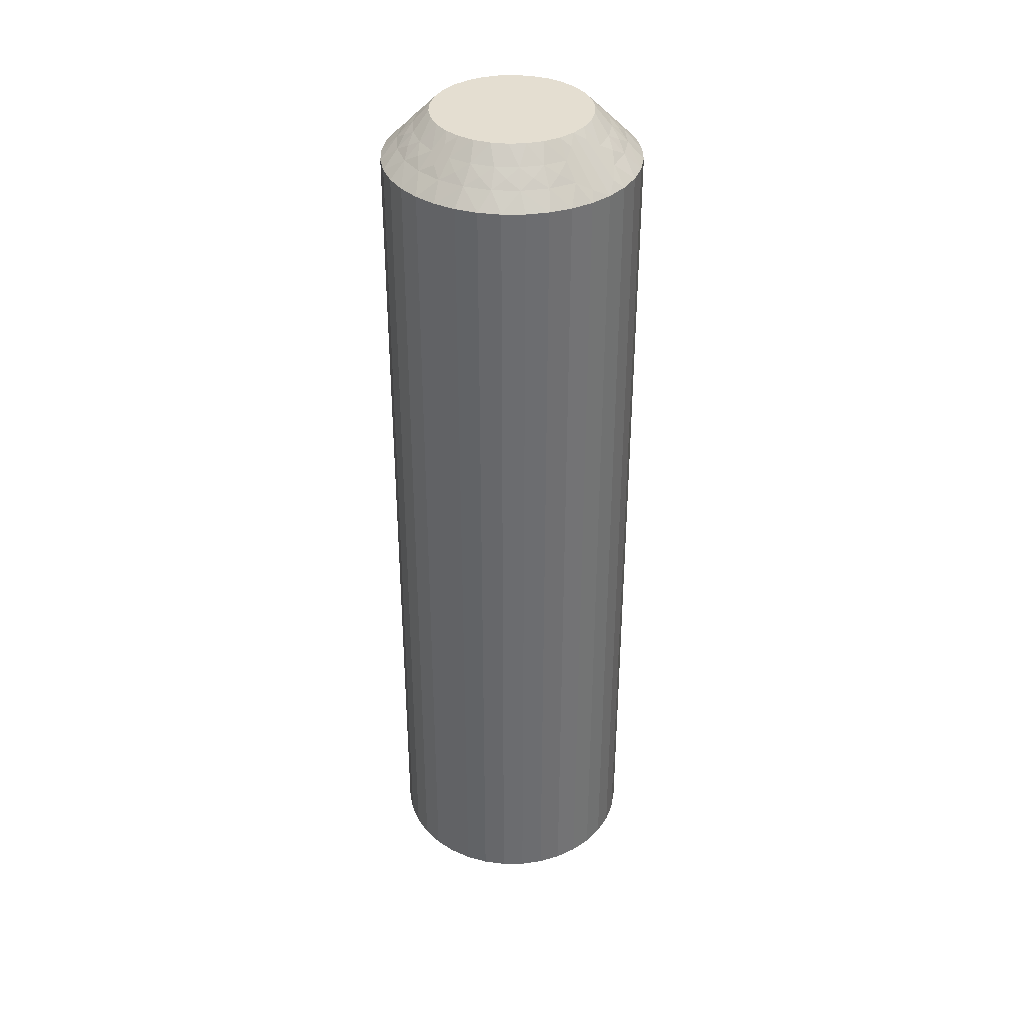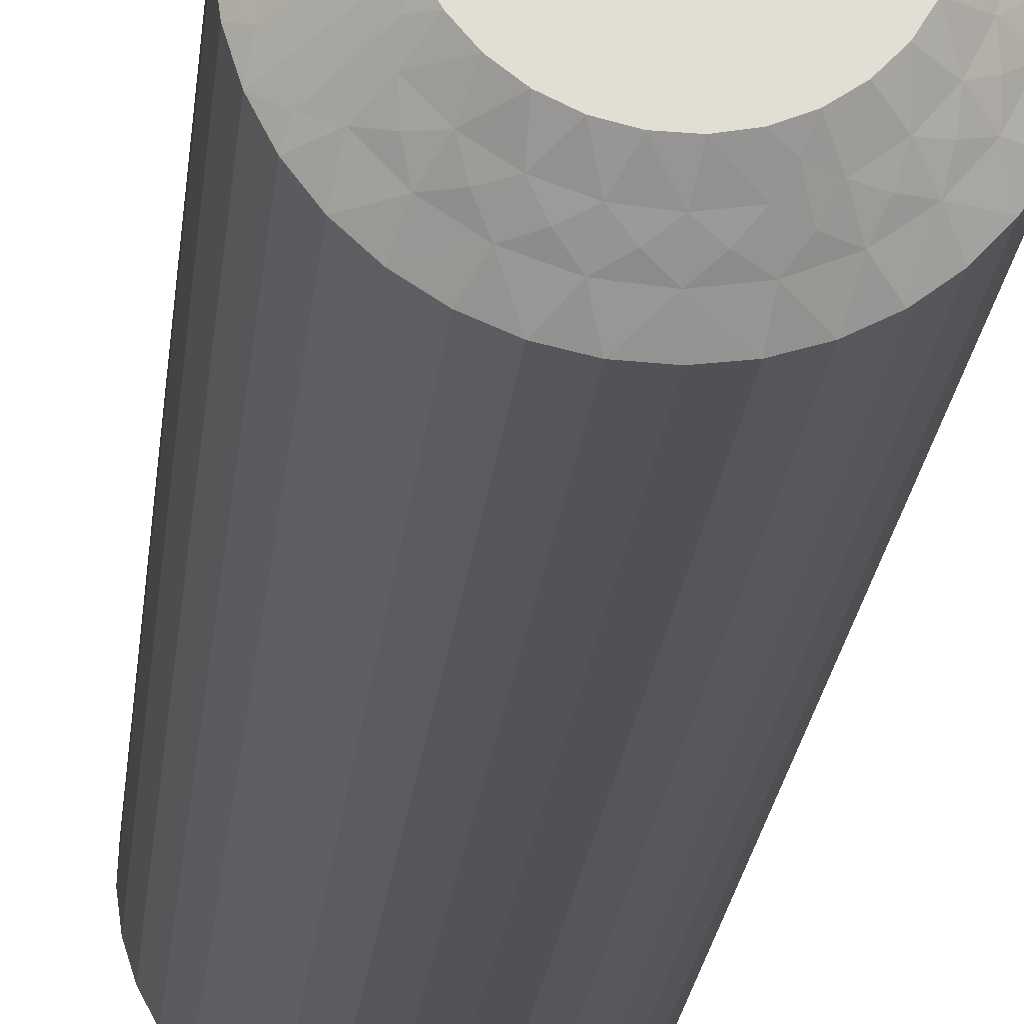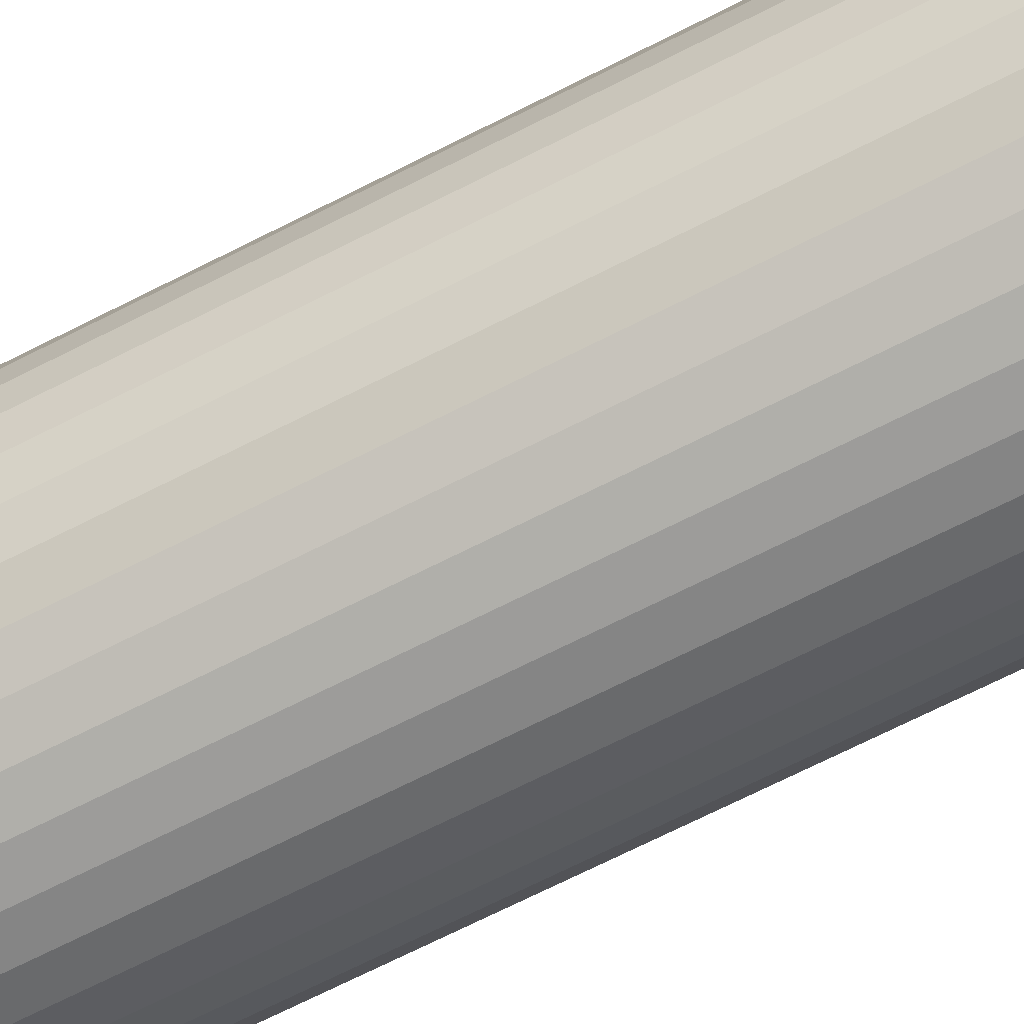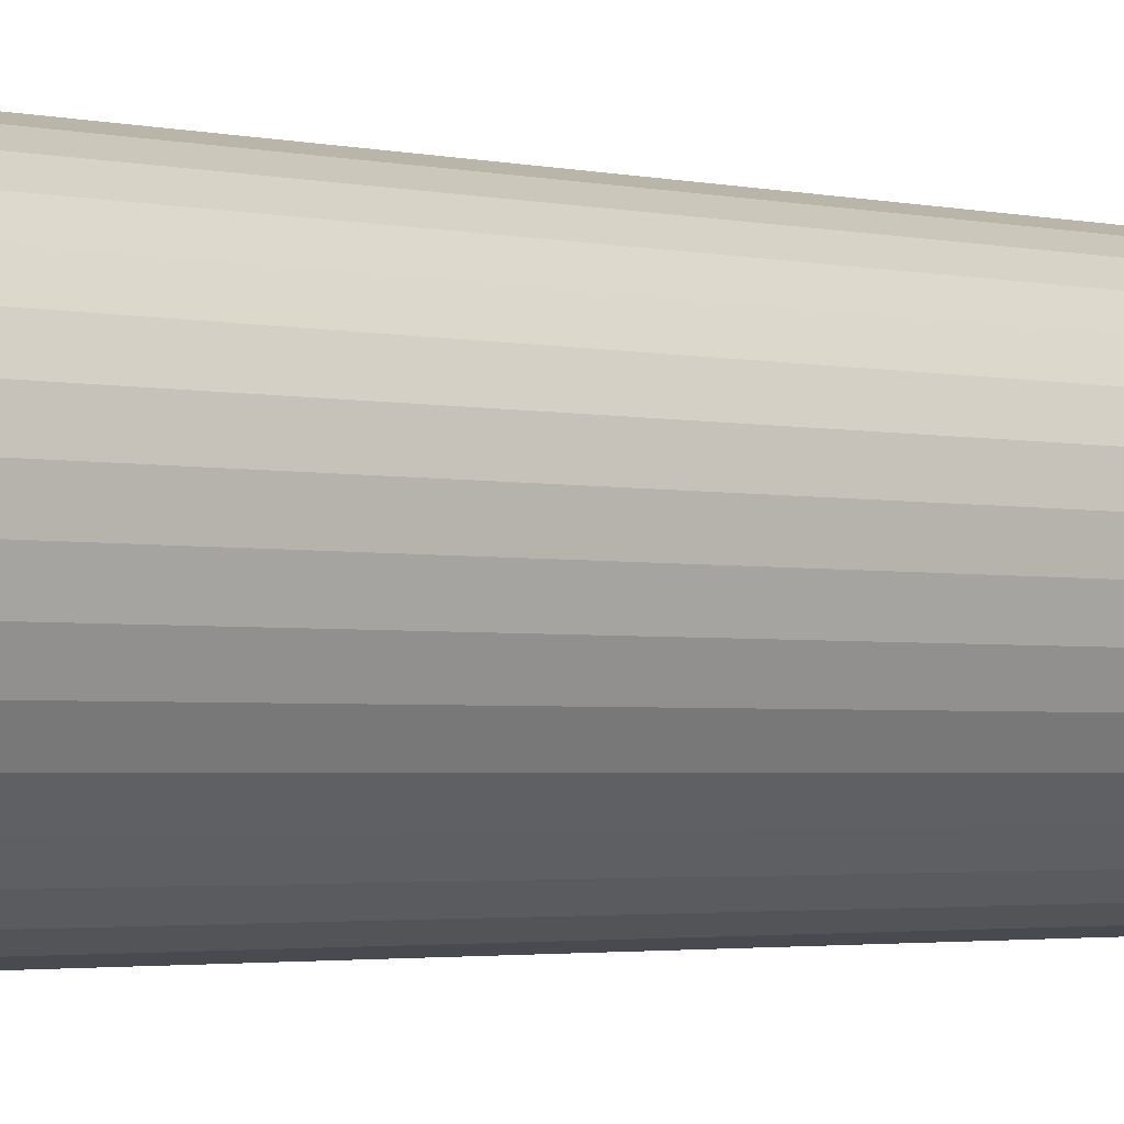
<metadata>
{"format":"obj","ext":"obj","renderer":"f3d","projection":"perspective","resolution":1024,"background":"white","views":[{"elev":36.4,"azim":66.9,"up":"+Z"},{"elev":-21.8,"azim":-5.6,"up":"+Y"},{"elev":-68.1,"azim":-62.8,"up":"+Y"},{"elev":-2.0,"azim":-135.5,"up":"+Y"}]}
</metadata>
<code>
v -0.5815 397.2 -0.25
v -0.9824 397.3 -0.5
v -0.7015 396.9 -0
v -0.7524 397.7 -0.75
v -0.4486 398.1 -1
v -1.228 397.8 -1
v -0.3143 397.6 -0.5
v -2.496 395 -0.5
v -2.474 394.3 -0.5
v -2.008 394.8 -0
v -2.994 395 -1
v -3.474 395.2 -1.5
v -3.505 394.5 -1.5
v 0.002263 397.9 -0.75
v 0.4007 397.7 -0.5
v 0.3855 398.2 -1
v -2.969 394.2 -1
v 0.7854 397.9 -0.75
v 1.226 398.1 -1
v 1.121 397.6 -0.5
v 1.551 397.8 -0.75
v -2.344 395.7 -0.5
v -1.939 395.3 -0
v -1.765 395.8 -0
v 1.805 397.4 -0.5
v 2.023 397.9 -1
v 2.256 397.4 -0.75
v 2.732 397.4 -1
v 2.412 397 -0.5
v -2.817 395.8 -1
v -3.323 395.9 -1.5
v 2.858 396.9 -0.75
v 3.31 396.8 -1
v -3.057 396.6 -1.5
v 2.908 396.5 -0.5
v 2.887 396.1 -0.25
v 2.552 396.1 0
v 2.801 395.7 0
v -2.028 396.3 -0.5
v 3.104 396.2 -0.5
v 4.187 396.2 -1.5
v -1.492 396.2 -0
v 3.758 396.5 -1.25
v 3.865 396.9 -1.5
v -2.448 396.6 -1
v -2.682 397.1 -1.5
v -1.565 396.9 -0.5
v -1.132 396.6 -0
v -1.908 397.3 -1
v -2.211 397.7 -1.5
v -1.658 398.1 -1.5
v -1.04 398.4 -1.5
v -0.2187 397.1 -0
v 0.2952 397.2 0
v -0.3746 398.6 -1.5
v 0.8177 397.2 0
v 0.3167 398.7 -1.5
v 1.013 398.7 -1.5
v 1.326 397.1 0
v 1.694 398.5 -1.5
v 1.798 396.8 0
v 2.338 398.3 -1.5
v 2.926 397.9 -1.5
v 2.212 396.5 0
v 3.44 397.4 -1.5
v -2.157 394 -0.25
v -1.818 393.7 -0
v -1.967 394.2 -0
v -2.398 393.9 -0.5
v -3.204 393.2 -1.5
v -3.121 393.7 -1.25
v -3.414 393.8 -1.5
v -2.757 394.6 -0.75
v -2.686 395.4 -0.75
v -2.431 396.1 -0.75
v -2.005 396.8 -0.75
v -1.435 397.3 -0.75
v -0.5405 397.3 -29.75
v -0.7015 396.9 -30
v -0.9824 397.3 -29.5
v 2.412 397 -29.5
v 2.212 396.5 -30
v 1.798 396.8 -30
v -0.3143 397.6 -29.5
v -0.2187 397.1 -30
v -0.7524 397.7 -29.25
v -1.228 397.8 -29
v -0.4486 398.1 -29
v 2.908 396.5 -29.5
v 2.732 397.4 -29
v 2.926 397.9 -28.5
v 3.44 397.4 -28.5
v -1.435 397.3 -29.25
v -1.565 396.9 -29.5
v -1.908 397.3 -29
v 3.31 396.8 -29
v -2.005 396.8 -29.25
v -2.448 396.6 -29
v -2.028 396.3 -29.5
v -2.431 396.1 -29.25
v 1.805 397.4 -29.5
v 1.326 397.1 -30
v -2.344 395.7 -29.5
v -2.817 395.8 -29
v -2.686 395.4 -29.25
v -2.994 395 -29
v -2.496 395 -29.5
v 2.023 397.9 -29
v 2.338 398.3 -28.5
v -2.757 394.6 -29.25
v -2.969 394.2 -29
v 1.694 398.5 -28.5
v -2.474 394.3 -29.5
v -2.157 394 -29.75
v -1.967 394.2 -30
v -1.818 393.7 -30
v 1.121 397.6 -29.5
v -2.398 393.9 -29.5
v -3.204 393.2 -28.5
v 0.8177 397.2 -30
v -3.121 393.7 -28.75
v -3.414 393.8 -28.5
v 1.226 398.1 -29
v 1.013 398.7 -28.5
v 0.4007 397.7 -29.5
v 0.2952 397.2 -30
v 0.3855 398.2 -29
v 0.3167 398.7 -28.5
v -0.3745 398.6 -28.5
v -1.04 398.4 -28.5
v -1.132 396.6 -30
v -1.658 398.1 -28.5
v -1.492 396.2 -30
v -2.211 397.7 -28.5
v -2.682 397.1 -28.5
v -1.765 395.8 -30
v -3.057 396.6 -28.5
v -1.939 395.3 -30
v -3.323 395.9 -28.5
v -3.474 395.2 -28.5
v -2.008 394.8 -30
v -3.505 394.5 -28.5
v 2.887 396.1 -29.75
v 2.801 395.7 -30
v 2.552 396.1 -30
v 3.104 396.2 -29.5
v 4.187 396.2 -28.5
v 3.758 396.5 -28.75
v 3.865 396.9 -28.5
v 2.858 396.9 -29.25
v 2.256 397.4 -29.25
v 1.551 397.8 -29.25
v 0.7854 397.9 -29.25
v 0.002267 397.9 -29.25
v -2.882 392.6 -28.5
v -2.882 392.6 -1.5
v -2.457 392 -28.5
v -2.457 392 -1.5
v -1.943 391.5 -28.5
v -1.943 391.5 -1.5
v -1.355 391.2 -28.5
v -1.355 391.2 -1.5
v -0.7109 390.9 -28.5
v -0.7109 390.9 -1.5
v -0.03014 390.7 -28.5
v -0.03014 390.7 -1.5
v 0.6664 390.7 -28.5
v 0.6664 390.7 -1.5
v 1.358 390.8 -28.5
v 1.358 390.8 -1.5
v 2.023 391 -28.5
v 2.023 391 -1.5
v 2.641 391.3 -28.5
v 2.641 391.3 -1.5
v 3.194 391.8 -28.5
v 3.194 391.8 -1.5
v 3.665 392.3 -28.5
v 3.665 392.3 -1.5
v 4.04 392.9 -28.5
v 4.04 392.9 -1.5
v 4.307 393.5 -28.5
v 4.307 393.5 -1.5
v 4.457 394.2 -28.5
v 4.457 394.2 -1.5
v 4.488 394.9 -28.5
v 4.488 394.9 -1.5
v 4.397 395.6 -28.5
v 4.397 395.6 -1.5
v -1.229 392.9 -30
v -1.569 393.3 -30
v 2.475 393.2 -30
v 2.95 395.2 -30
v 2.991 394.6 -30
v 2.923 394.1 -30
v 2.748 393.6 -30
v 2.115 392.8 -30
v 1.685 392.5 -30
v 1.202 392.3 -30
v 0.688 392.2 -30
v 0.1655 392.2 -30
v -0.3427 392.3 -30
v -0.8145 392.6 -30
v -1.229 392.9 -0
v 2.475 393.2 0
v 1.685 392.5 0
v 2.115 392.8 0
v -0.3427 392.3 -0
v -0.8145 392.6 -0
v 0.1655 392.2 -0
v 0.688 392.2 -0
v 1.202 392.3 0
v 2.748 393.6 0
v 2.923 394.1 0
v 2.991 394.6 0
v 2.95 395.2 0
v -1.569 393.3 -0
v 1.565 392.2 -29.75
v -1.429 392.4 -29.5
v 1.966 392.1 -29.5
v 1.297 391.8 -29.5
v 1.736 391.7 -29.25
v 1.432 391.3 -29
v 2.211 391.7 -29
v -1.925 392.9 -29.5
v -1.749 392 -29
v 2.418 392.1 -29.25
v 2.548 392.5 -29.5
v 2.891 392.2 -29
v -2.327 392.6 -29
v 2.988 392.6 -29.25
v 3.431 392.8 -29
v 3.011 393.1 -29.5
v -0.8215 392 -29.5
v 3.414 393.3 -29.25
v 3.328 393.7 -29.5
v 3.8 393.6 -29
v 3.669 394 -29.25
v 3.479 394.4 -29.5
v 3.977 394.4 -29
v -1.04 391.6 -29
v 3.74 394.8 -29.25
v 3.457 395.2 -29.5
v 3.952 395.2 -29
v 3.141 395.4 -29.75
v -0.1378 391.8 -29.5
v 3.381 395.5 -29.5
v 4.104 395.7 -28.75
v -0.2427 391.3 -29
v 0.5825 391.7 -29.5
v 0.5976 391.2 -29
v -1.904 393.4 -29.75
v -2.121 393.2 -29.5
v -2.775 392.9 -28.75
v -1.875 392.5 -29.25
v -1.273 392 -29.25
v -0.5683 391.6 -29.25
v 0.1978 391.5 -29.25
v 0.9809 391.5 -29.25
v 1.524 392.2 -0.25
v 1.297 391.8 -0.5
v 1.966 392.1 -0.5
v 1.736 391.7 -0.75
v 2.211 391.7 -1
v 1.432 391.3 -1
v 3.479 394.4 -0.5
v 3.457 395.2 -0.5
v 3.977 394.4 -1
v 0.9809 391.5 -0.75
v 0.5825 391.7 -0.5
v 0.5976 391.2 -1
v 3.952 395.2 -1
v 0.1978 391.5 -0.75
v -0.2427 391.3 -1
v -0.1378 391.8 -0.5
v 3.328 393.7 -0.5
v -0.5683 391.6 -0.75
v -0.8215 392 -0.5
v -1.04 391.6 -1
v -1.273 392 -0.75
v -1.429 392.4 -0.5
v -1.749 392 -1
v 3.8 393.6 -1
v -1.875 392.5 -0.75
v -1.925 392.9 -0.5
v -2.327 392.6 -1
v -1.904 393.4 -0.25
v 3.011 393.1 -0.5
v -2.121 393.2 -0.5
v -2.775 392.9 -1.25
v 3.431 392.8 -1
v 2.548 392.5 -0.5
v 2.891 392.2 -1
v 3.141 395.4 -0.25
v 3.381 395.5 -0.5
v 4.104 395.7 -1.25
v 3.74 394.8 -0.75
v 3.669 394 -0.75
v 3.414 393.3 -0.75
v 2.988 392.6 -0.75
v 2.418 392.1 -0.75
f 1 2 3
f 4 5 6
f 4 6 2
f 4 7 5
f 8 9 10
f 4 1 7
f 4 2 1
f 11 12 13
f 14 7 15
f 14 16 5
f 14 5 7
f 11 13 17
f 14 15 16
f 18 19 16
f 18 20 19
f 18 15 20
f 18 16 15
f 21 19 20
f 22 23 24
f 21 25 26
f 21 26 19
f 21 20 25
f 22 8 23
f 27 28 26
f 27 26 25
f 27 25 29
f 27 29 28
f 30 31 12
f 32 33 28
f 30 34 31
f 32 28 29
f 32 29 35
f 32 35 33
f 36 35 37
f 36 37 38
f 30 12 11
f 39 22 24
f 40 38 41
f 39 24 42
f 40 35 36
f 40 36 38
f 40 33 35
f 43 41 44
f 43 44 33
f 45 46 34
f 43 40 41
f 43 33 40
f 45 34 30
f 47 42 48
f 47 39 42
f 49 50 46
f 49 51 50
f 49 46 45
f 2 48 3
f 2 47 48
f 6 52 51
f 6 51 49
f 7 53 54
f 5 55 52
f 5 52 6
f 15 54 56
f 15 7 54
f 16 57 55
f 16 58 57
f 16 55 5
f 20 56 59
f 20 15 56
f 19 58 16
f 19 60 58
f 25 59 61
f 25 20 59
f 26 60 19
f 26 62 60
f 26 63 62
f 29 61 64
f 29 25 61
f 28 63 26
f 28 65 63
f 35 64 37
f 35 29 64
f 33 65 28
f 33 44 65
f 66 67 68
f 66 68 9
f 69 70 67
f 69 67 66
f 69 66 9
f 69 9 17
f 71 72 70
f 71 70 69
f 71 69 17
f 71 17 72
f 73 9 8
f 73 11 17
f 73 17 9
f 73 8 11
f 74 8 22
f 74 30 11
f 74 22 30
f 74 11 8
f 9 68 10
f 75 45 30
f 75 30 22
f 75 22 39
f 75 39 45
f 76 47 49
f 76 49 45
f 76 45 39
f 76 39 47
f 17 13 72
f 77 47 2
f 77 49 47
f 77 2 6
f 77 6 49
f 1 3 53
f 1 53 7
f 8 10 23
f 78 79 80
f 81 82 83
f 78 84 85
f 86 87 88
f 86 88 84
f 86 80 87
f 81 89 82
f 86 78 80
f 86 84 78
f 90 91 92
f 93 80 94
f 93 95 87
f 93 87 80
f 90 92 96
f 93 94 95
f 97 98 95
f 97 99 98
f 97 94 99
f 97 95 94
f 100 98 99
f 101 83 102
f 100 103 104
f 100 104 98
f 100 99 103
f 101 81 83
f 105 106 104
f 105 104 103
f 105 103 107
f 105 107 106
f 108 109 91
f 110 111 106
f 108 112 109
f 110 106 107
f 110 107 113
f 110 113 111
f 114 113 115
f 114 115 116
f 108 91 90
f 117 101 102
f 118 116 119
f 117 102 120
f 118 113 114
f 118 114 116
f 118 111 113
f 121 119 122
f 121 122 111
f 123 124 112
f 121 118 119
f 121 111 118
f 123 112 108
f 125 120 126
f 125 117 120
f 127 128 124
f 127 129 128
f 127 124 123
f 84 126 85
f 84 125 126
f 88 130 129
f 88 129 127
f 80 79 131
f 87 132 130
f 87 130 88
f 94 131 133
f 94 80 131
f 95 134 132
f 95 135 134
f 95 132 87
f 99 133 136
f 99 94 133
f 98 135 95
f 98 137 135
f 103 136 138
f 103 99 136
f 104 137 98
f 104 139 137
f 104 140 139
f 107 138 141
f 107 103 138
f 106 140 104
f 106 142 140
f 113 141 115
f 113 107 141
f 111 142 106
f 111 122 142
f 143 144 145
f 143 145 89
f 146 147 144
f 146 144 143
f 146 143 89
f 146 89 96
f 148 149 147
f 148 147 146
f 148 146 96
f 148 96 149
f 150 89 81
f 150 90 96
f 150 96 89
f 150 81 90
f 151 81 101
f 151 108 90
f 151 101 108
f 151 90 81
f 89 145 82
f 152 123 108
f 152 108 101
f 152 101 117
f 152 117 123
f 153 125 127
f 153 127 123
f 153 123 117
f 153 117 125
f 96 92 149
f 154 125 84
f 154 127 125
f 154 84 88
f 154 88 127
f 78 85 79
f 41 147 149
f 44 149 92
f 44 41 149
f 65 92 91
f 65 44 92
f 63 91 109
f 63 65 91
f 62 109 112
f 62 63 109
f 60 112 124
f 60 62 112
f 58 124 128
f 58 60 124
f 57 128 129
f 57 58 128
f 55 129 130
f 55 57 129
f 52 130 132
f 52 55 130
f 51 132 134
f 51 52 132
f 50 134 135
f 50 51 134
f 46 135 137
f 46 50 135
f 34 137 139
f 34 46 137
f 31 139 140
f 31 34 139
f 12 31 140
f 12 140 142
f 13 12 142
f 13 142 122
f 72 13 122
f 72 122 119
f 70 72 119
f 70 119 155
f 156 155 157
f 156 70 155
f 158 157 159
f 158 156 157
f 160 159 161
f 160 158 159
f 162 161 163
f 162 160 161
f 164 163 165
f 164 162 163
f 166 165 167
f 166 164 165
f 168 167 169
f 168 166 167
f 170 169 171
f 170 168 169
f 172 171 173
f 172 170 171
f 174 173 175
f 174 172 173
f 176 175 177
f 176 174 175
f 178 177 179
f 178 176 177
f 180 179 181
f 180 178 179
f 182 181 183
f 182 180 181
f 184 182 183
f 184 183 185
f 186 184 185
f 186 185 187
f 188 186 187
f 188 187 147
f 41 188 147
f 136 189 190
f 136 190 116
f 136 116 115
f 136 115 141
f 136 141 138
f 136 133 131
f 136 131 79
f 136 144 191
f 136 82 144
f 136 120 82
f 136 191 189
f 136 79 120
f 192 193 194
f 192 194 195
f 144 195 191
f 144 192 195
f 82 145 144
f 120 102 83
f 120 83 82
f 189 191 196
f 189 196 197
f 189 197 198
f 189 198 199
f 189 199 200
f 189 200 201
f 189 201 202
f 79 85 126
f 79 126 120
f 68 23 10
f 37 24 38
f 42 24 48
f 56 24 61
f 61 24 37
f 38 24 203
f 48 24 56
f 68 24 23
f 203 24 68
f 204 205 206
f 64 61 37
f 59 56 61
f 207 203 208
f 209 203 207
f 210 203 209
f 211 203 210
f 205 203 211
f 212 203 204
f 213 203 212
f 214 203 213
f 215 203 214
f 38 203 215
f 204 203 205
f 203 67 216
f 53 3 54
f 203 68 67
f 54 48 56
f 3 48 54
f 217 198 197
f 218 189 202
f 217 197 219
f 217 220 198
f 221 222 220
f 221 219 223
f 221 217 219
f 218 224 189
f 221 220 217
f 225 159 157
f 221 223 222
f 226 219 227
f 226 228 223
f 226 223 219
f 225 157 229
f 226 227 228
f 230 231 228
f 230 232 231
f 230 227 232
f 230 228 227
f 233 202 201
f 234 231 232
f 234 235 236
f 234 236 231
f 234 232 235
f 237 235 238
f 233 218 202
f 237 239 236
f 237 236 235
f 237 238 239
f 240 161 159
f 241 242 243
f 240 163 161
f 241 239 238
f 241 243 239
f 241 238 242
f 244 192 144
f 240 159 225
f 245 233 201
f 244 242 192
f 245 201 200
f 246 243 242
f 246 144 147
f 246 244 144
f 246 242 244
f 247 147 187
f 248 165 163
f 247 187 243
f 247 243 246
f 248 163 240
f 247 246 147
f 249 200 199
f 249 245 200
f 250 167 165
f 250 169 167
f 250 165 248
f 220 199 198
f 220 249 199
f 222 171 169
f 222 169 250
f 219 197 196
f 223 171 222
f 223 173 171
f 227 196 191
f 227 219 196
f 228 175 173
f 228 177 175
f 228 173 223
f 232 191 195
f 232 227 191
f 231 177 228
f 231 179 177
f 235 195 194
f 235 232 195
f 236 179 231
f 236 181 179
f 236 183 181
f 238 194 193
f 238 235 194
f 239 183 236
f 239 185 183
f 242 193 192
f 242 238 193
f 243 185 239
f 243 187 185
f 251 116 190
f 251 190 224
f 252 119 116
f 252 251 224
f 252 224 229
f 252 116 251
f 253 155 119
f 253 119 252
f 253 229 155
f 253 252 229
f 254 229 224
f 254 224 218
f 254 225 229
f 254 218 225
f 255 240 225
f 255 218 233
f 255 233 240
f 255 225 218
f 224 190 189
f 256 245 248
f 256 240 233
f 256 233 245
f 256 248 240
f 257 248 245
f 257 249 250
f 257 250 248
f 257 245 249
f 229 157 155
f 258 222 250
f 258 249 220
f 258 220 222
f 258 250 249
f 259 211 260
f 259 261 205
f 262 263 261
f 262 260 264
f 262 259 260
f 265 266 214
f 262 261 259
f 267 184 186
f 262 264 263
f 268 260 269
f 268 270 264
f 268 264 260
f 267 186 271
f 268 269 270
f 272 273 270
f 272 274 273
f 272 269 274
f 272 270 269
f 275 213 212
f 276 273 274
f 276 277 278
f 276 278 273
f 276 274 277
f 279 277 280
f 275 265 213
f 279 281 278
f 279 278 277
f 279 280 281
f 282 182 184
f 283 284 285
f 282 180 182
f 283 281 280
f 283 285 281
f 283 280 284
f 286 216 67
f 282 184 267
f 287 275 212
f 286 284 216
f 287 212 204
f 288 285 284
f 288 67 70
f 288 286 67
f 288 284 286
f 289 70 156
f 290 178 180
f 289 156 285
f 289 285 288
f 290 180 282
f 289 288 70
f 291 204 206
f 291 287 204
f 292 176 178
f 292 174 176
f 292 178 290
f 261 206 205
f 261 291 206
f 263 172 174
f 263 174 292
f 260 211 210
f 264 172 263
f 264 170 172
f 269 210 209
f 269 260 210
f 270 168 170
f 270 166 168
f 270 170 264
f 274 209 207
f 274 269 209
f 273 166 270
f 273 164 166
f 277 207 208
f 277 274 207
f 278 164 273
f 278 162 164
f 278 160 162
f 280 208 203
f 280 277 208
f 281 160 278
f 281 158 160
f 284 203 216
f 284 280 203
f 285 158 281
f 285 156 158
f 293 38 215
f 293 215 266
f 294 41 38
f 294 293 266
f 294 266 271
f 294 38 293
f 295 188 41
f 295 41 294
f 295 271 188
f 295 294 271
f 296 271 266
f 296 266 265
f 296 267 271
f 296 265 267
f 297 282 267
f 297 265 275
f 297 275 282
f 297 267 265
f 266 215 214
f 298 287 290
f 298 282 275
f 298 275 287
f 298 290 282
f 299 290 287
f 299 291 292
f 299 292 290
f 299 287 291
f 271 186 188
f 300 263 292
f 300 291 261
f 300 261 263
f 300 292 291
f 259 205 211
f 265 214 213

</code>
